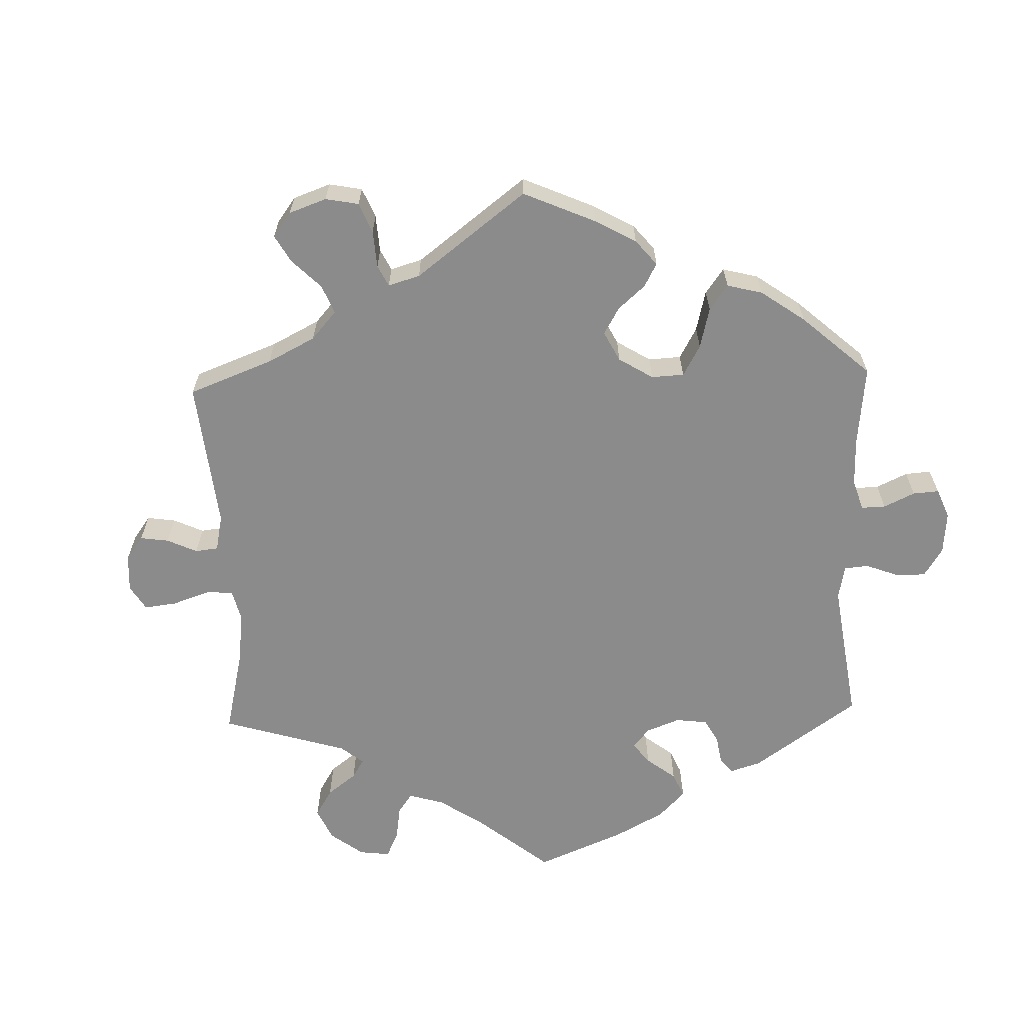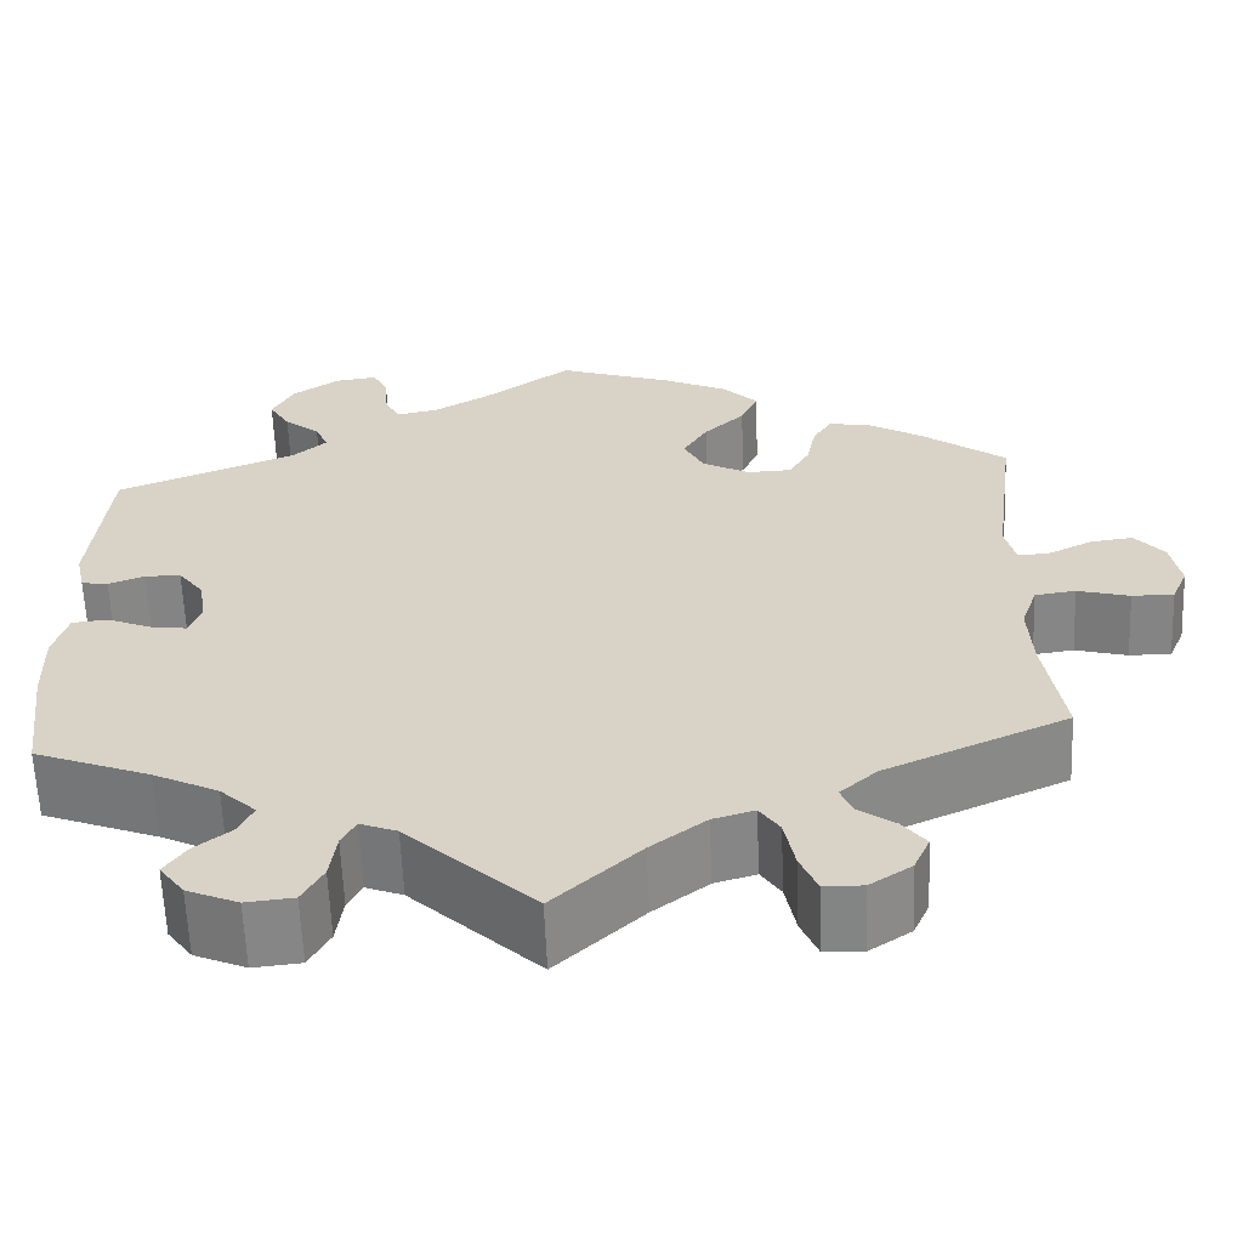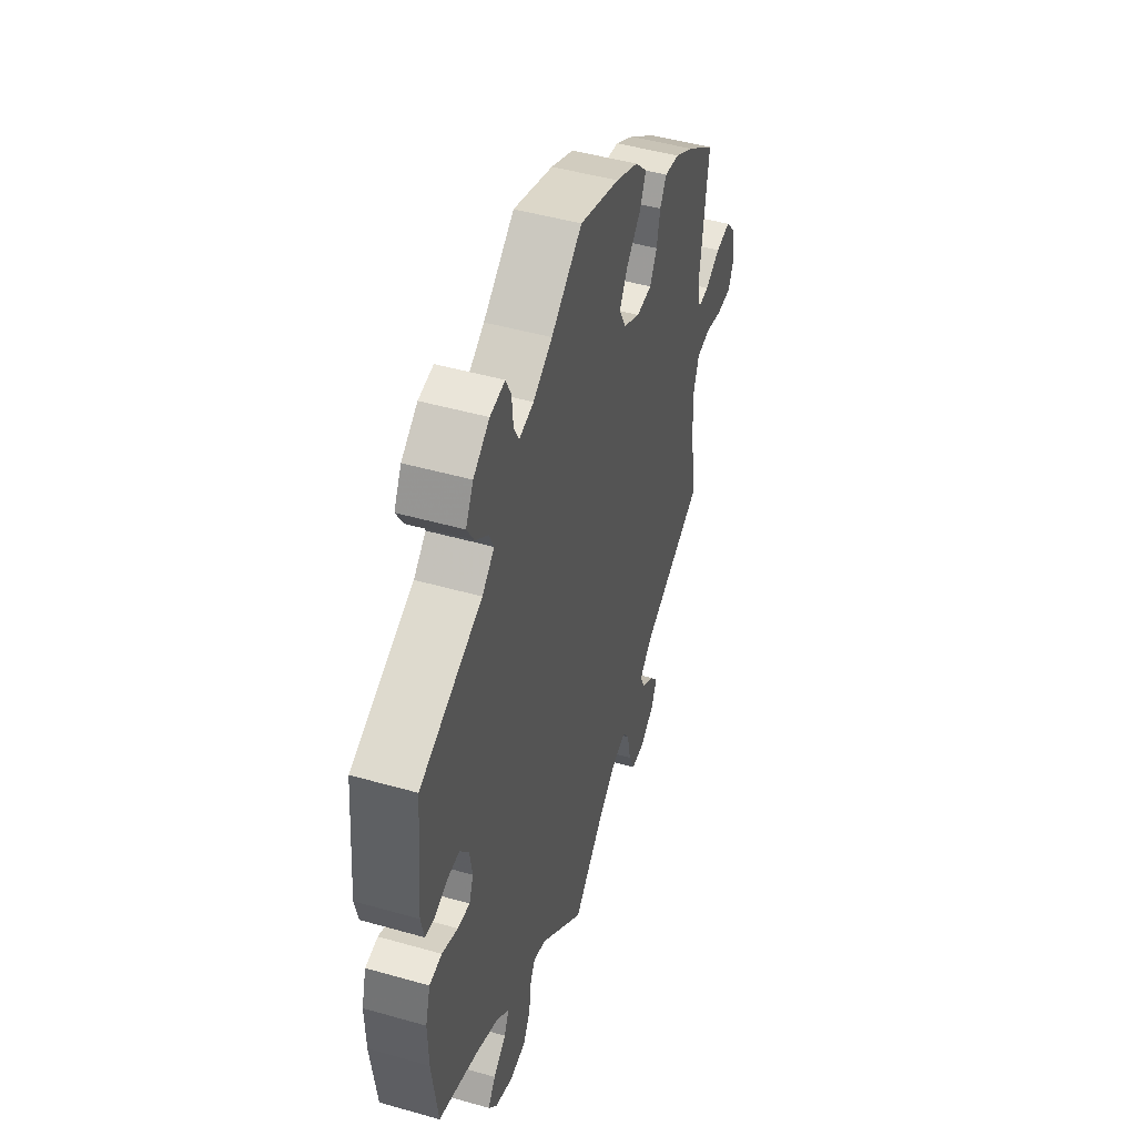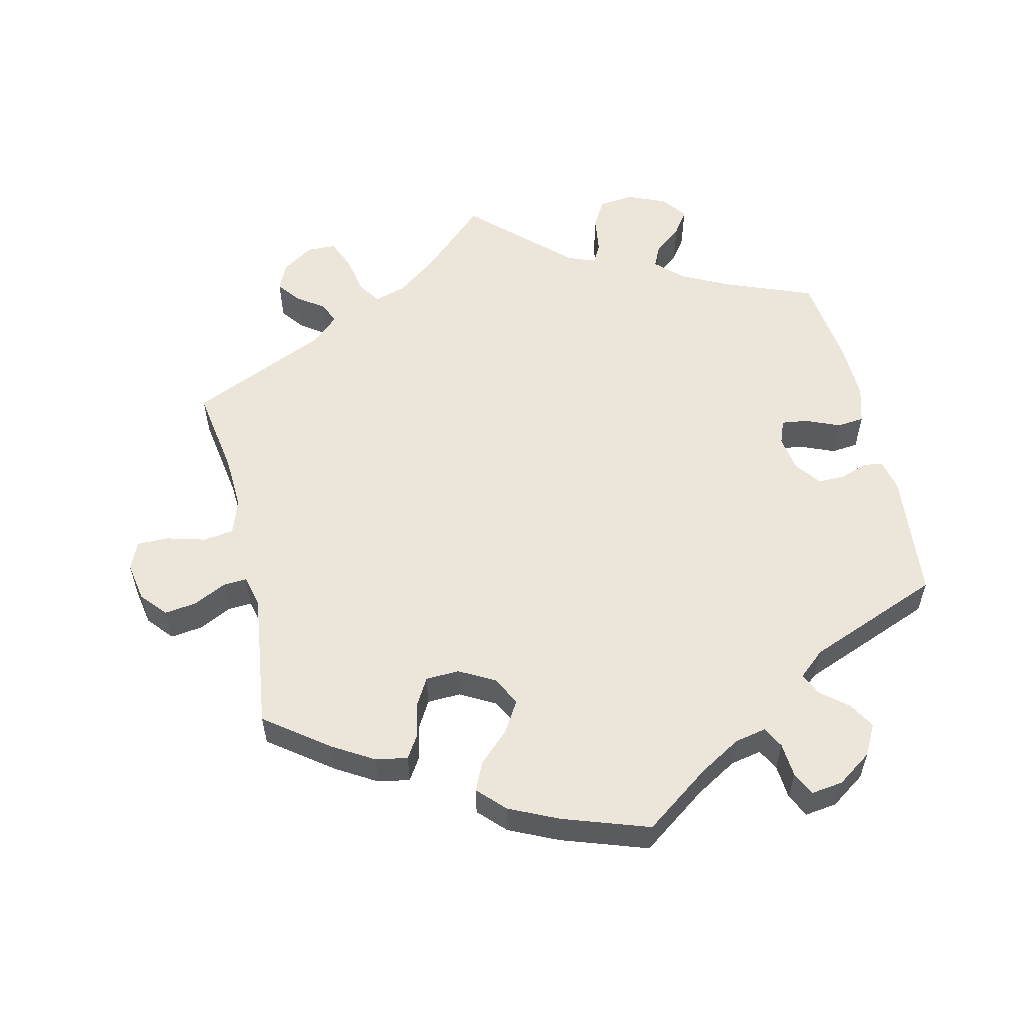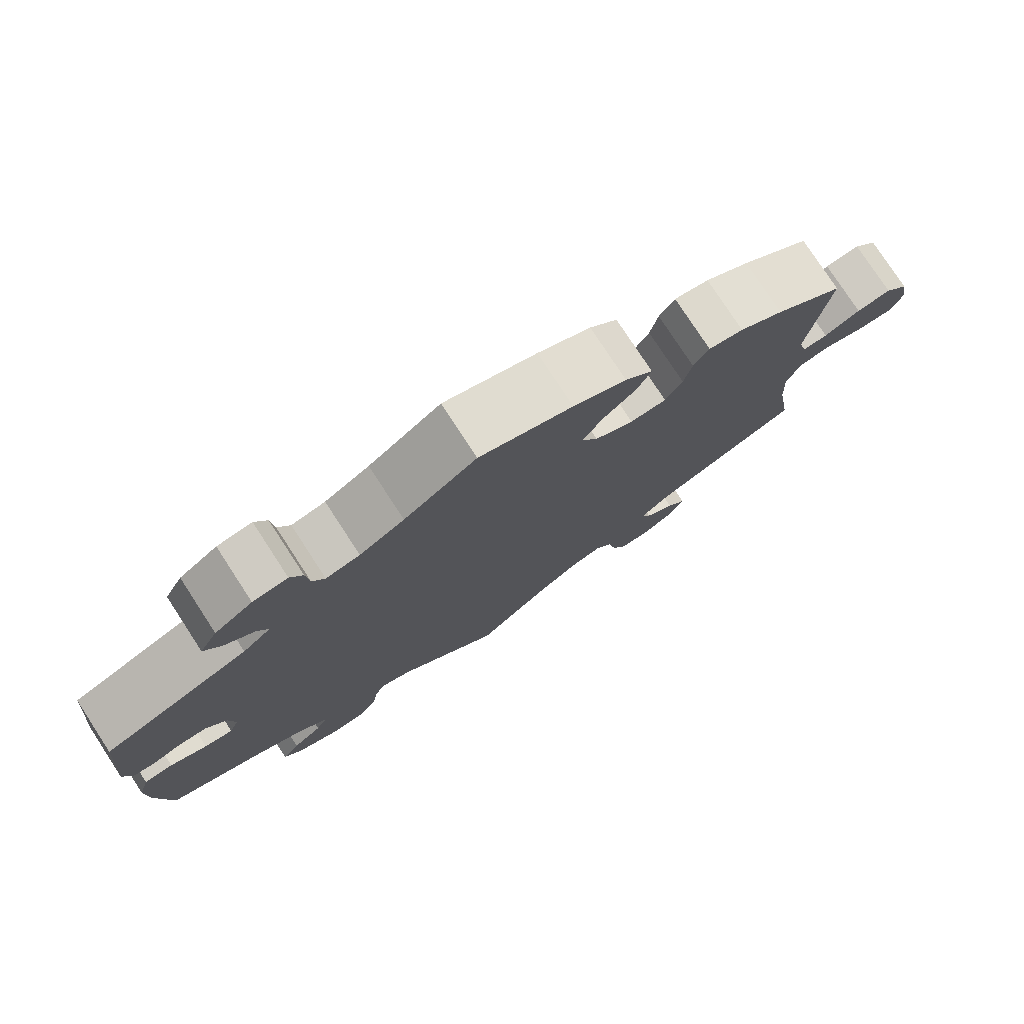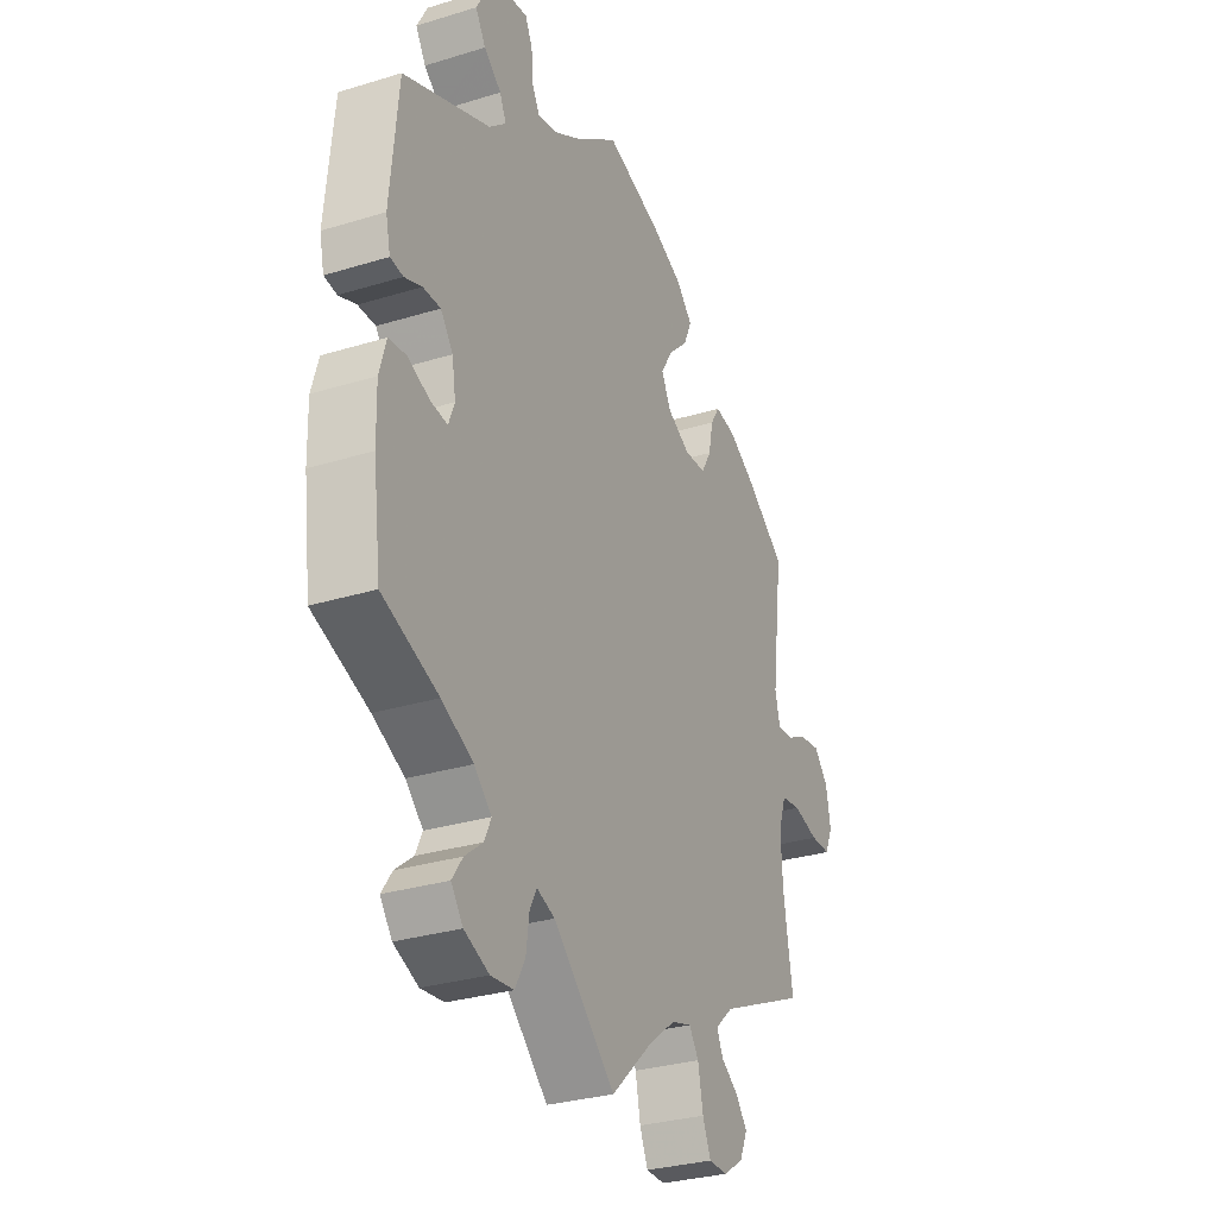
<metadata>
{"format":"obj","ext":"obj","renderer":"f3d","projection":"perspective","resolution":1024,"background":"white","views":[{"elev":-63.8,"azim":-58.1,"up":"+Y"},{"elev":-61.5,"azim":-177.7,"up":"+Z"},{"elev":47.5,"azim":107.8,"up":"+Z"},{"elev":56.3,"azim":-13.0,"up":"+Y"},{"elev":78.0,"azim":146.9,"up":"+Z"},{"elev":-30.1,"azim":114.1,"up":"+Z"}]}
</metadata>
<code>
v -0.481 0.07 -0.164
v -0.477 0.07 -0.089
v -0.494 0.07 -0.039
v -0.537 0.07 -0.033
v -0.592 0.07 -0.048
v -0.636 0.07 -0.048
v -0.653 0.07 -0.009
v -0.643 0.07 0.046
v -0.612 0.07 0.082
v -0.567 0.07 0.076
v -0.52 0.07 0.053
v -0.487 0.07 0.051
v -0.476 0.07 0.096
v -0.501 0.07 0.289
v -0.412 0.07 0.355
v -0.355 0.07 0.389
v -0.31 0.07 0.397
v -0.29 0.07 0.365
v -0.28 0.07 0.316
v -0.258 0.07 0.278
v -0.211 0.07 0.276
v -0.161 0.07 0.303
v -0.14 0.07 0.344
v -0.166 0.07 0.387
v -0.209 0.07 0.428
v -0.227 0.07 0.468
v -0.191 0.07 0.505
v -0.122 0.07 0.537
v -0.001 0.07 0.578
v 0.093 0.07 0.51
v 0.151 0.07 0.476
v 0.195 0.07 0.467
v 0.211 0.07 0.497
v 0.215 0.07 0.545
v 0.231 0.07 0.578
v 0.276 0.07 0.572
v 0.325 0.07 0.538
v 0.348 0.07 0.495
v 0.326 0.07 0.458
v 0.288 0.07 0.427
v 0.274 0.07 0.396
v 0.311 0.07 0.364
v 0.5 0.07 0.289
v 0.517 0.07 0.109
v 0.507 0.07 0.064
v 0.479 0.07 0.06
v 0.441 0.07 0.074
v 0.403 0.07 0.074
v 0.376 0.07 0.038
v 0.368 0.07 -0.012
v 0.381 0.07 -0.046
v 0.418 0.07 -0.041
v 0.466 0.07 -0.021
v 0.504 0.07 -0.025
v 0.519 0.07 -0.077
v 0.517 0.07 -0.156
v 0.5 0.07 -0.289
v 0.378 0.07 -0.336
v 0.309 0.07 -0.37
v 0.271 0.07 -0.406
v 0.286 0.07 -0.438
v 0.325 0.07 -0.469
v 0.348 0.07 -0.502
v 0.322 0.07 -0.537
v 0.268 0.07 -0.56
v 0.218 0.07 -0.555
v 0.196 0.07 -0.515
v 0.189 0.07 -0.464
v 0.174 0.07 -0.436
v 0.135 0.07 -0.451
v 0 0.07 -0.578
v -0.091 0.07 -0.493
v -0.149 0.07 -0.449
v -0.193 0.07 -0.436
v -0.214 0.07 -0.467
v -0.225 0.07 -0.523
v -0.243 0.07 -0.565
v -0.284 0.07 -0.566
v -0.328 0.07 -0.537
v -0.345 0.07 -0.499
v -0.32 0.07 -0.467
v -0.282 0.07 -0.44
v -0.269 0.07 -0.41
v -0.308 0.07 -0.375
v -0.501 0.07 -0.289
v -0.481 0 -0.164
v -0.477 0 -0.089
v -0.494 0 -0.039
v -0.537 0 -0.033
v -0.592 0 -0.048
v -0.636 0 -0.048
v -0.653 0 -0.009
v -0.643 0 0.046
v -0.612 0 0.082
v -0.567 0 0.076
v -0.52 0 0.053
v -0.487 0 0.051
v -0.476 0 0.096
v -0.501 0 0.289
v -0.412 0 0.355
v -0.355 0 0.389
v -0.31 0 0.397
v -0.29 0 0.365
v -0.28 0 0.316
v -0.258 0 0.278
v -0.211 0 0.276
v -0.161 0 0.303
v -0.14 0 0.344
v -0.166 0 0.387
v -0.209 0 0.428
v -0.227 0 0.468
v -0.191 0 0.505
v -0.122 0 0.537
v -0.001 0 0.578
v 0.093 0 0.51
v 0.151 0 0.476
v 0.195 0 0.467
v 0.211 0 0.497
v 0.215 0 0.545
v 0.231 0 0.578
v 0.276 0 0.572
v 0.325 0 0.538
v 0.348 0 0.495
v 0.326 0 0.458
v 0.288 0 0.427
v 0.274 0 0.396
v 0.311 0 0.364
v 0.5 0 0.289
v 0.517 0 0.109
v 0.507 0 0.064
v 0.479 0 0.06
v 0.441 0 0.074
v 0.403 0 0.074
v 0.376 0 0.038
v 0.368 0 -0.012
v 0.381 0 -0.046
v 0.418 0 -0.041
v 0.466 0 -0.021
v 0.504 0 -0.025
v 0.519 0 -0.077
v 0.517 0 -0.156
v 0.5 0 -0.289
v 0.378 0 -0.336
v 0.309 0 -0.37
v 0.271 0 -0.406
v 0.286 0 -0.438
v 0.325 0 -0.469
v 0.348 0 -0.502
v 0.322 0 -0.537
v 0.268 0 -0.56
v 0.218 0 -0.555
v 0.196 0 -0.515
v 0.189 0 -0.464
v 0.174 0 -0.436
v 0.135 0 -0.451
v 0 0 -0.578
v -0.091 0 -0.493
v -0.149 0 -0.449
v -0.193 0 -0.436
v -0.214 0 -0.467
v -0.225 0 -0.523
v -0.243 0 -0.565
v -0.284 0 -0.566
v -0.328 0 -0.537
v -0.345 0 -0.499
v -0.32 0 -0.467
v -0.282 0 -0.44
v -0.269 0 -0.41
v -0.308 0 -0.375
v -0.501 0 -0.289
f 84 85 1
f 83 84 1 2
f 79 80 81 82
f 77 78 79 82
f 75 76 77 82
f 74 75 82 83
f 73 74 83 2
f 70 71 72
f 69 70 72 73
f 65 66 67 68
f 65 68 69
f 64 65 69
f 61 62 63 64
f 60 61 64 69
f 59 60 69 73
f 55 56 57 58
f 52 53 54 55
f 51 52 55 58
f 50 51 58 59
f 44 45 46 47
f 42 43 44 47
f 41 42 47 48
f 37 38 39 40
f 37 40 41
f 36 37 41
f 33 34 35 36
f 32 33 36 41
f 31 32 41 48
f 27 28 29 30
f 24 25 26 27
f 23 24 27 30
f 22 23 30 31
f 16 17 18 19
f 16 19 20
f 13 14 15 16
f 12 13 16 20
f 8 9 10 11
f 8 11 12
f 7 8 12
f 4 5 6 7
f 3 4 7 12
f 49 50 59 73
f 22 31 48 49
f 21 22 49 73
f 12 20 21 73
f 2 3 12 73
f 86 170 169
f 87 86 169 168
f 167 166 165 164
f 167 164 163 162
f 167 162 161 160
f 168 167 160 159
f 87 168 159 158
f 157 156 155
f 158 157 155 154
f 153 152 151 150
f 154 153 150
f 154 150 149
f 149 148 147 146
f 154 149 146 145
f 158 154 145 144
f 143 142 141 140
f 140 139 138 137
f 143 140 137 136
f 144 143 136 135
f 132 131 130 129
f 132 129 128 127
f 133 132 127 126
f 125 124 123 122
f 126 125 122
f 126 122 121
f 121 120 119 118
f 126 121 118 117
f 133 126 117 116
f 115 114 113 112
f 112 111 110 109
f 115 112 109 108
f 116 115 108 107
f 104 103 102 101
f 105 104 101
f 101 100 99 98
f 105 101 98 97
f 96 95 94 93
f 97 96 93
f 97 93 92
f 92 91 90 89
f 97 92 89 88
f 158 144 135 134
f 134 133 116 107
f 158 134 107 106
f 158 106 105 97
f 158 97 88 87
f 1 86 87 2
f 2 87 88 3
f 3 88 89 4
f 4 89 90 5
f 5 90 91 6
f 6 91 92 7
f 7 92 93 8
f 8 93 94 9
f 9 94 95 10
f 10 95 96 11
f 11 96 97 12
f 12 97 98 13
f 13 98 99 14
f 14 99 100 15
f 15 100 101 16
f 16 101 102 17
f 17 102 103 18
f 18 103 104 19
f 19 104 105 20
f 20 105 106 21
f 21 106 107 22
f 22 107 108 23
f 23 108 109 24
f 24 109 110 25
f 25 110 111 26
f 26 111 112 27
f 27 112 113 28
f 28 113 114 29
f 29 114 115 30
f 30 115 116 31
f 31 116 117 32
f 32 117 118 33
f 33 118 119 34
f 34 119 120 35
f 35 120 121 36
f 36 121 122 37
f 37 122 123 38
f 38 123 124 39
f 39 124 125 40
f 40 125 126 41
f 41 126 127 42
f 42 127 128 43
f 43 128 129 44
f 44 129 130 45
f 45 130 131 46
f 46 131 132 47
f 47 132 133 48
f 48 133 134 49
f 49 134 135 50
f 50 135 136 51
f 51 136 137 52
f 52 137 138 53
f 53 138 139 54
f 54 139 140 55
f 55 140 141 56
f 56 141 142 57
f 57 142 143 58
f 58 143 144 59
f 59 144 145 60
f 60 145 146 61
f 61 146 147 62
f 62 147 148 63
f 63 148 149 64
f 64 149 150 65
f 65 150 151 66
f 66 151 152 67
f 67 152 153 68
f 68 153 154 69
f 69 154 155 70
f 70 155 156 71
f 71 156 157 72
f 72 157 158 73
f 73 158 159 74
f 74 159 160 75
f 75 160 161 76
f 76 161 162 77
f 77 162 163 78
f 78 163 164 79
f 79 164 165 80
f 80 165 166 81
f 81 166 167 82
f 82 167 168 83
f 83 168 169 84
f 84 169 170 85
f 85 170 86 1

</code>
